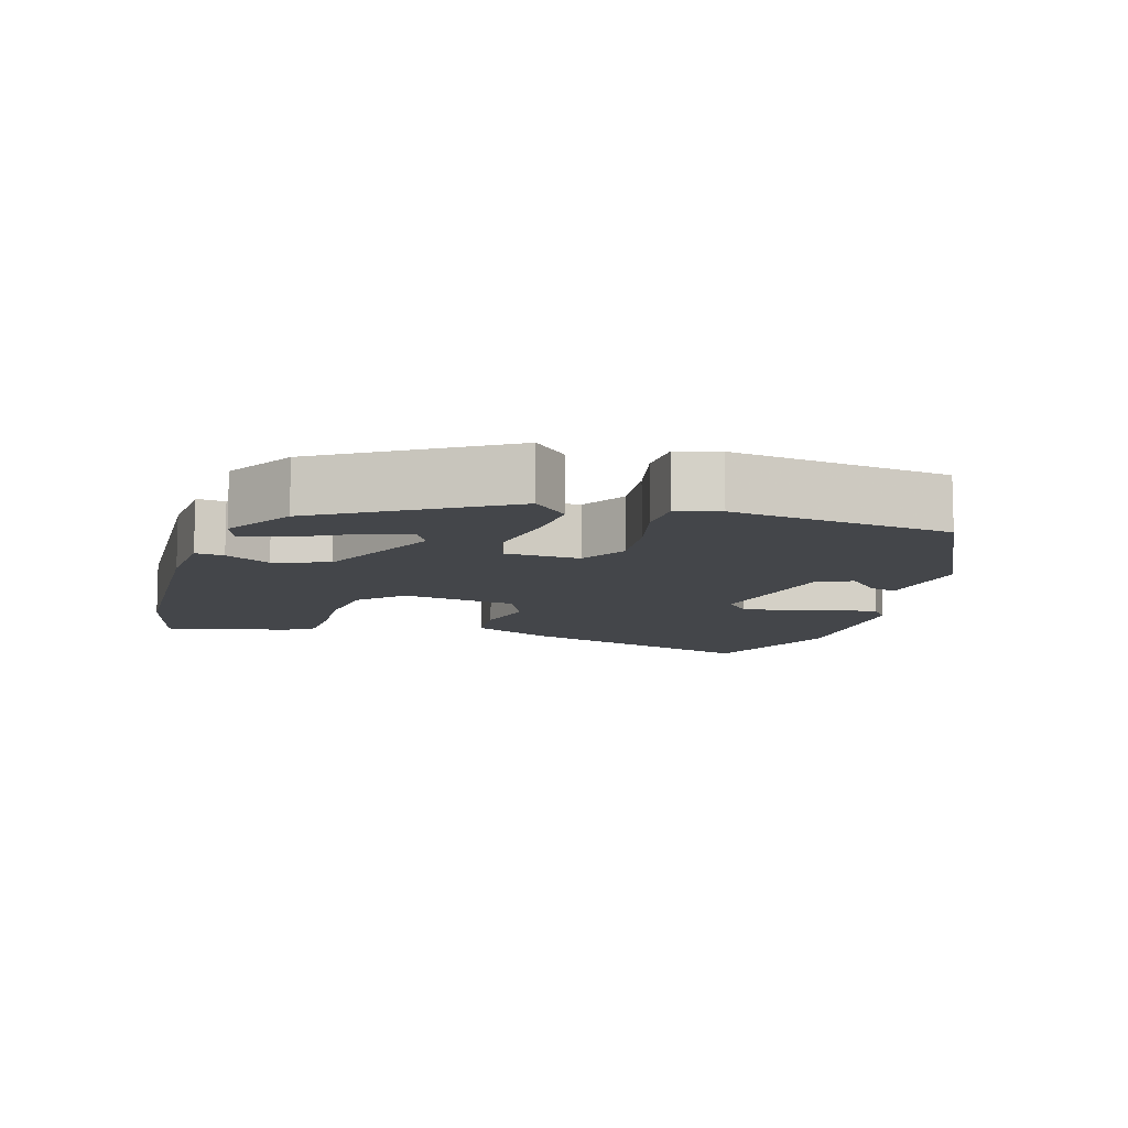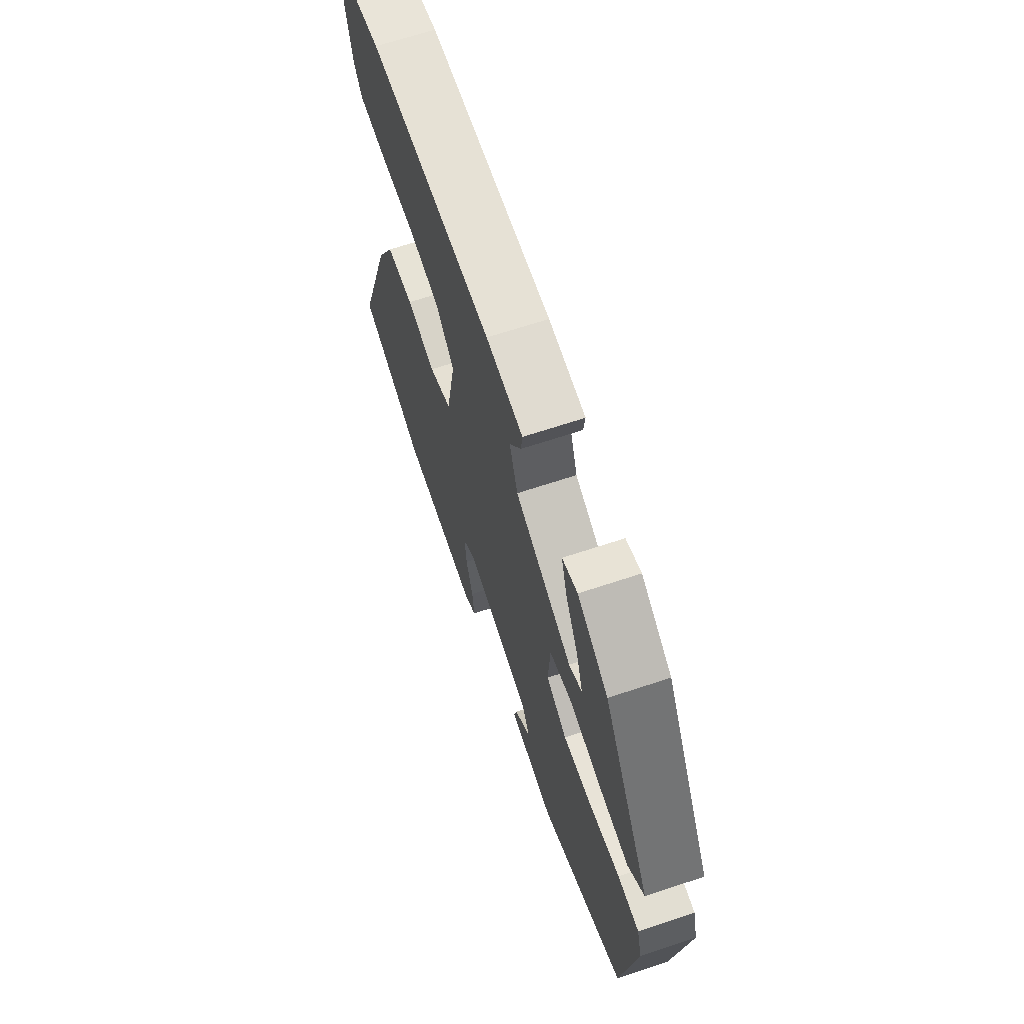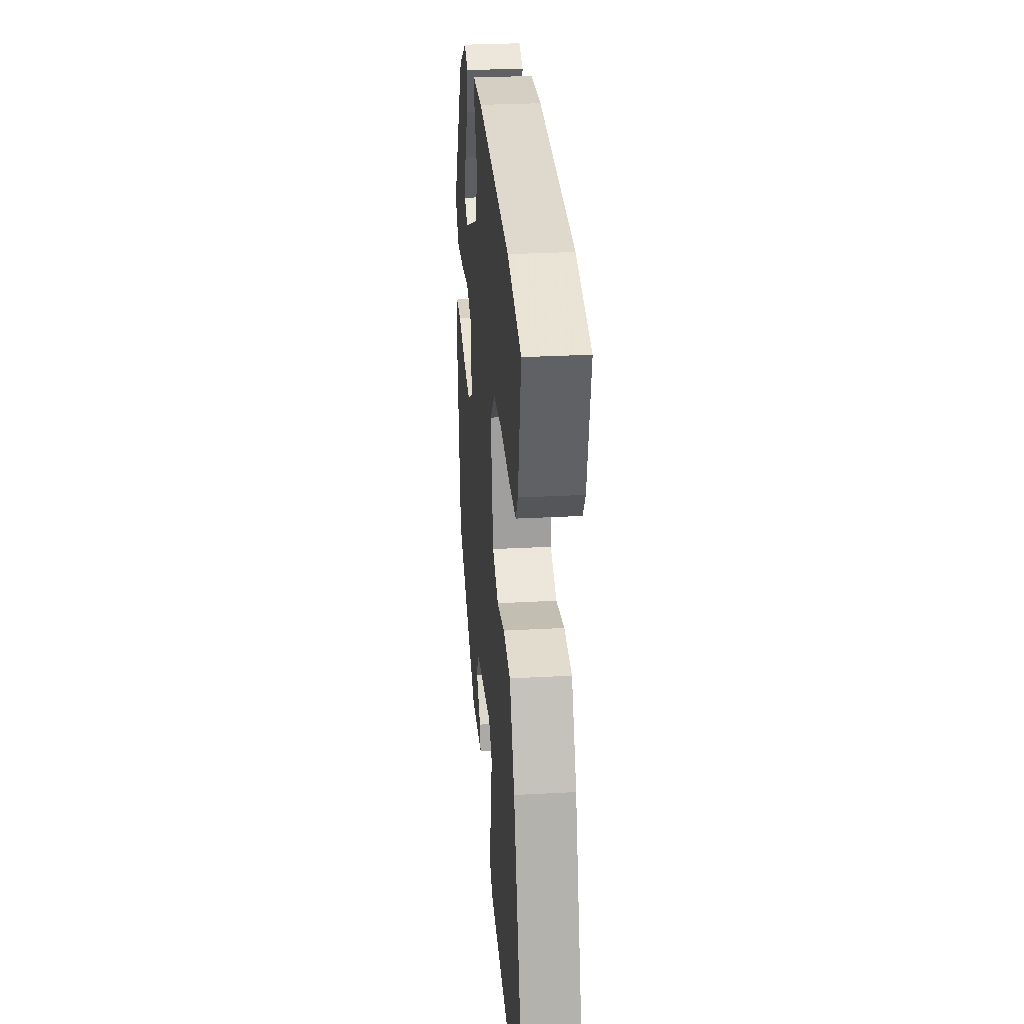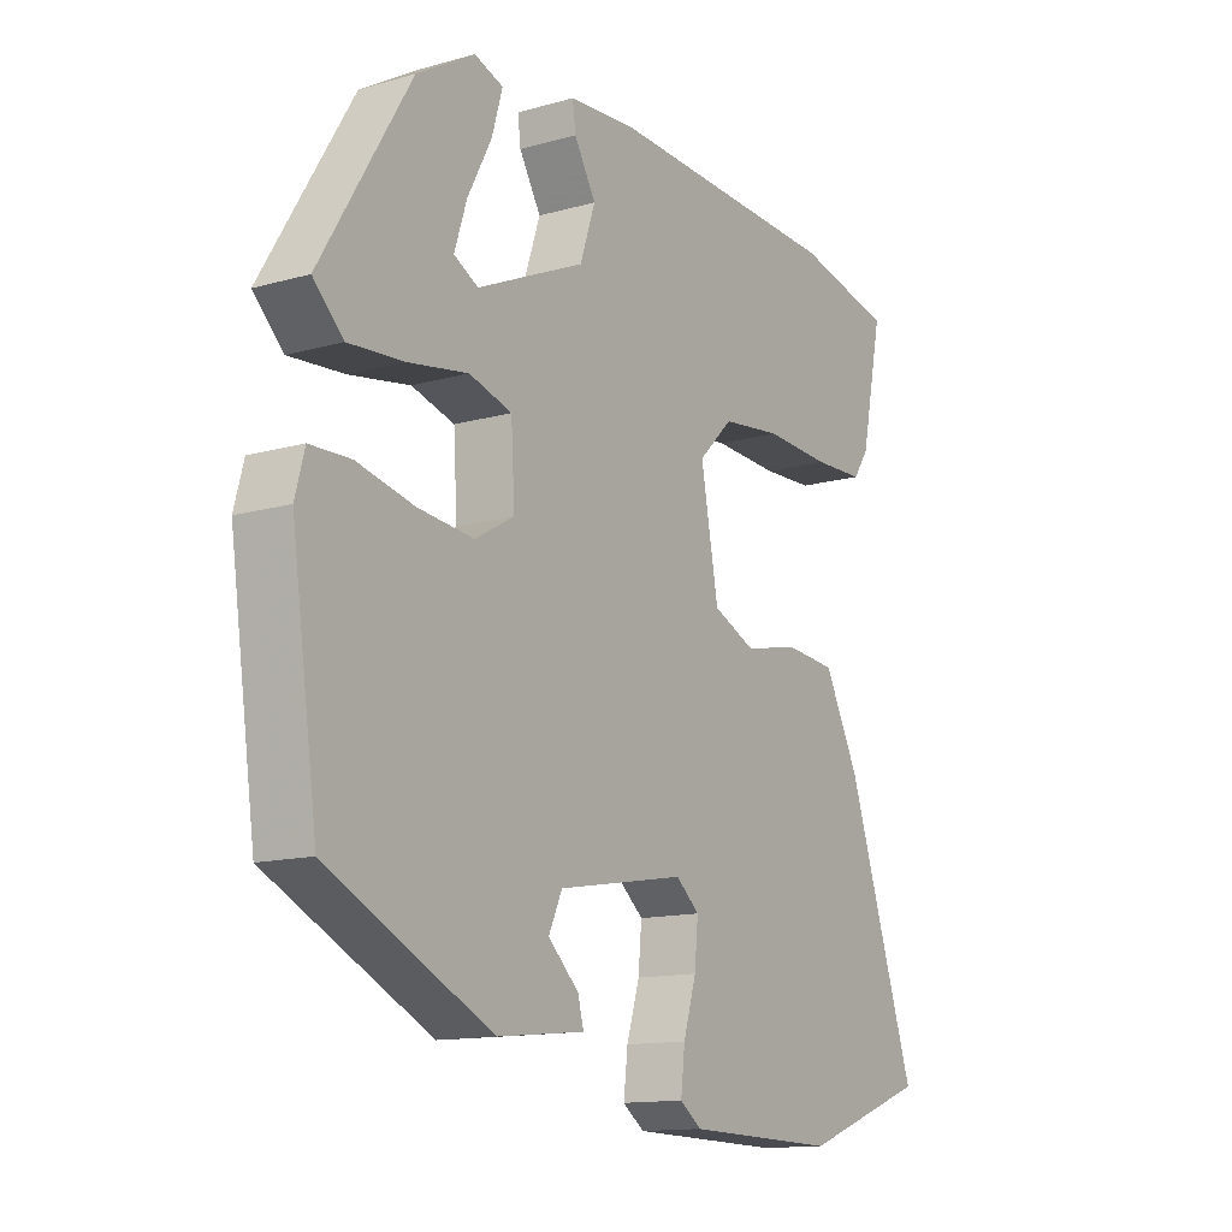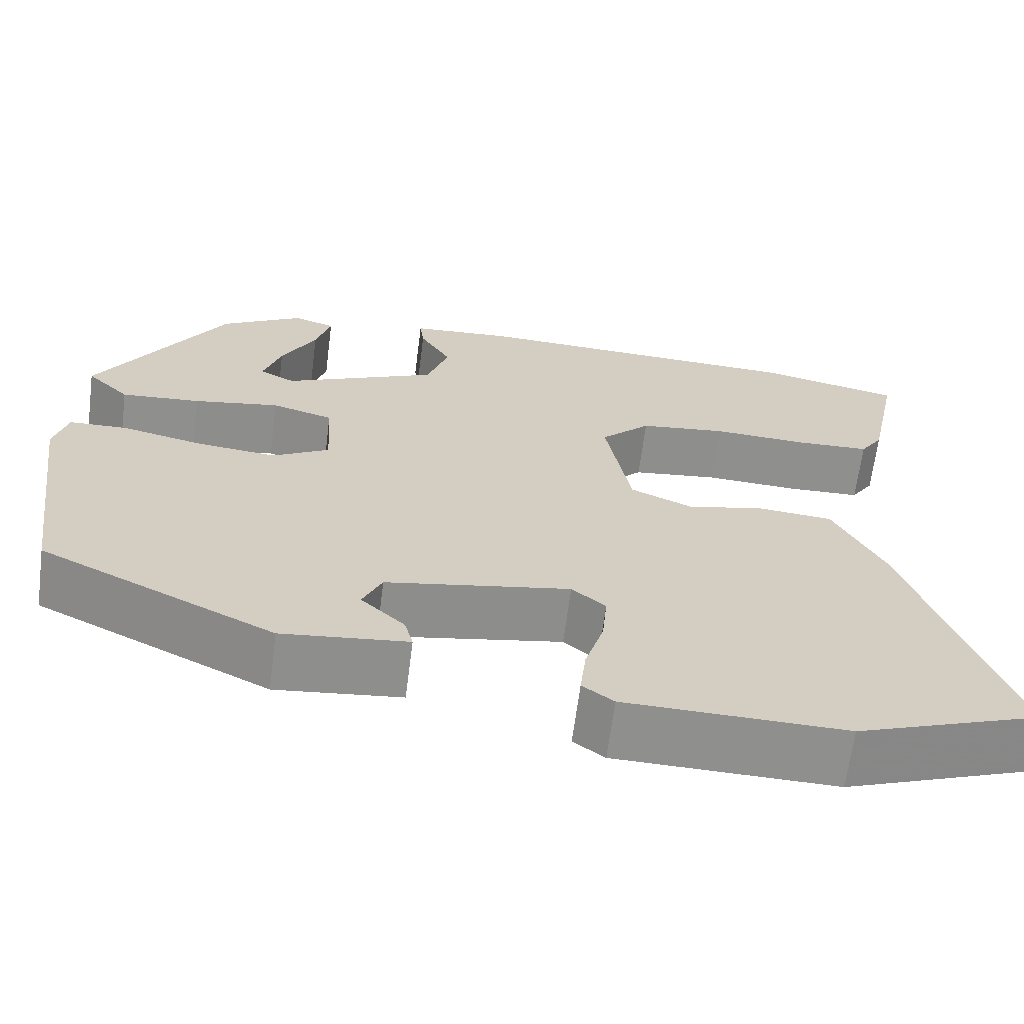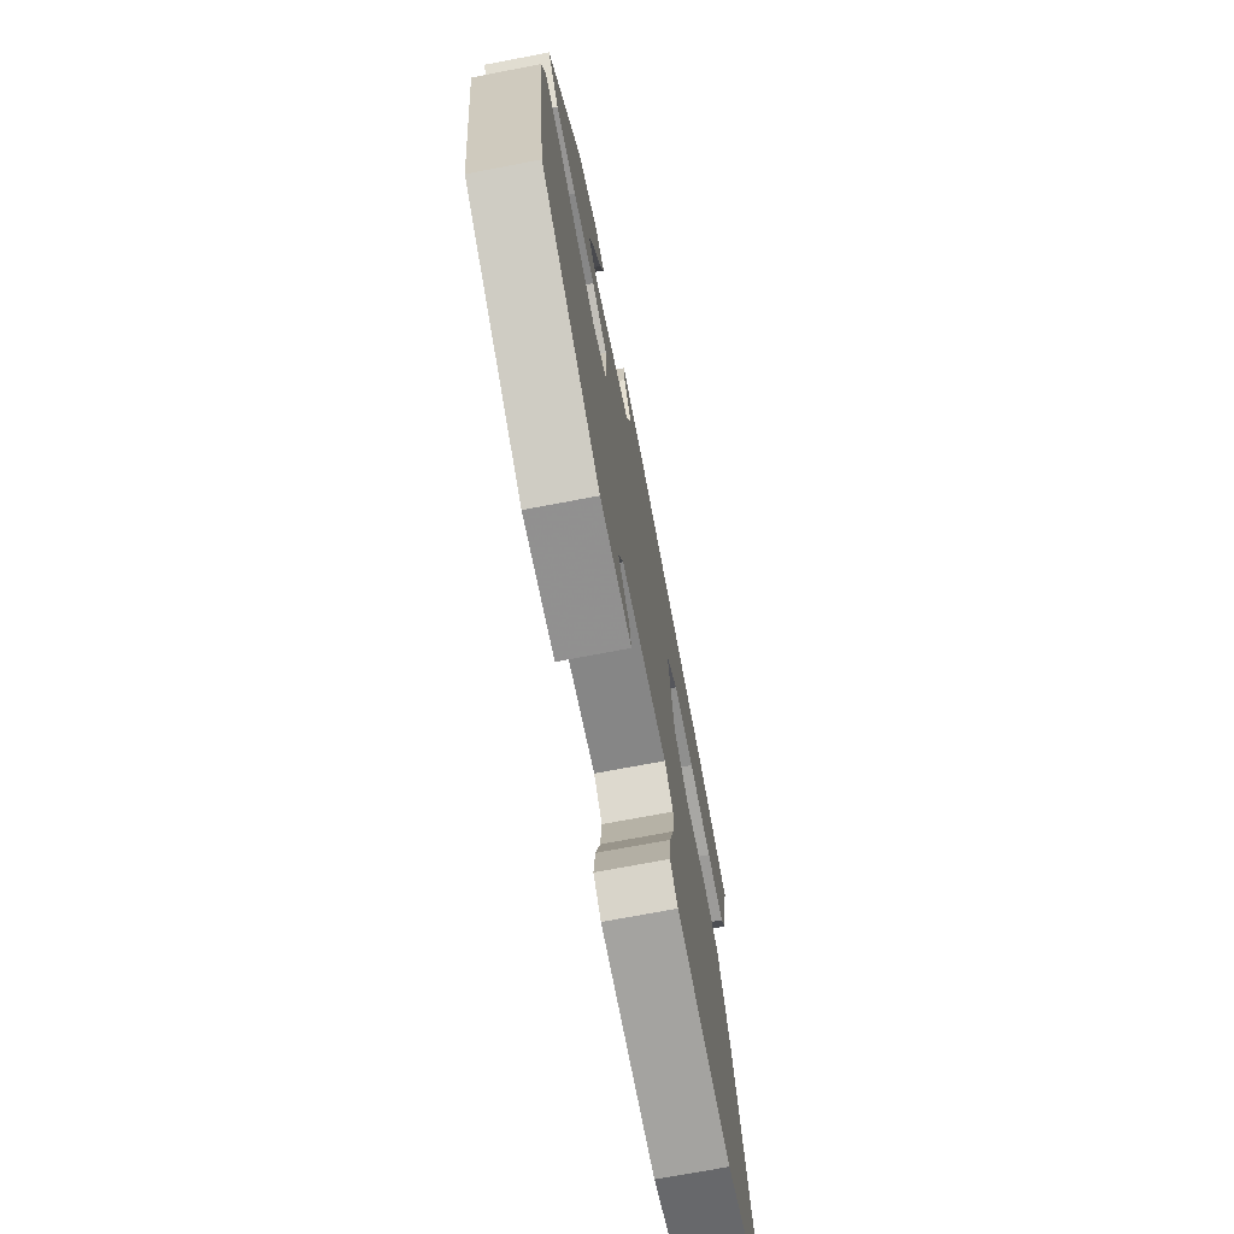
<metadata>
{"format":"obj","ext":"obj","renderer":"f3d","projection":"perspective","resolution":1024,"background":"white","views":[{"elev":-9.8,"azim":73.6,"up":"+Y"},{"elev":66.6,"azim":71.5,"up":"+Z"},{"elev":29.4,"azim":-94.6,"up":"+Z"},{"elev":-13.4,"azim":122.6,"up":"+Z"},{"elev":-65.3,"azim":172.7,"up":"+Z"},{"elev":-71.7,"azim":100.8,"up":"+Z"}]}
</metadata>
<code>
v 0.505 0.07 -0.328
v 0.228 0.07 -0.463
v 0.079 0.07 -0.447
v 0.089 0.07 -0.409
v 0.141 0.07 -0.36
v 0.118 0.07 -0.31
v -0.1 0.07 -0.272
v -0.14 0.07 -0.306
v -0.134 0.07 -0.37
v -0.112 0.07 -0.442
v -0.105 0.07 -0.503
v -0.142 0.07 -0.53
v -0.402 0.07 -0.536
v -0.619 0.07 -0.457
v -0.5 0.07 -0.102
v -0.44 0.07 0.015
v -0.352 0.07 0.023
v -0.259 0.07 0.003
v -0.186 0.07 0.035
v -0.156 0.07 0.198
v -0.215 0.07 0.256
v -0.318 0.07 0.268
v -0.431 0.07 0.262
v -0.518 0.07 0.265
v -0.545 0.07 0.305
v -0.582 0.07 0.482
v -0.415 0.07 0.519
v -0.015 0.07 0.536
v 0.104 0.07 0.528
v 0.099 0.07 0.488
v 0.062 0.07 0.425
v 0.088 0.07 0.348
v 0.271 0.07 0.266
v 0.313 0.07 0.288
v 0.292 0.07 0.353
v 0.251 0.07 0.431
v 0.233 0.07 0.493
v 0.282 0.07 0.51
v 0.38 0.07 0.452
v 0.532 0.07 0.2
v 0.481 0.07 0.15
v 0.387 0.07 0.157
v 0.285 0.07 0.174
v 0.212 0.07 0.153
v 0.206 0.07 0.048
v 0.273 0.07 0.01
v 0.368 0.07 0.02
v 0.464 0.07 0.042
v 0.533 0.07 0.04
v 0.549 0.07 -0.02
v 0.505 0 -0.328
v 0.228 0 -0.463
v 0.079 0 -0.447
v 0.089 0 -0.409
v 0.141 0 -0.36
v 0.118 0 -0.31
v -0.1 0 -0.272
v -0.14 0 -0.306
v -0.134 0 -0.37
v -0.112 0 -0.442
v -0.105 0 -0.503
v -0.142 0 -0.53
v -0.402 0 -0.536
v -0.619 0 -0.457
v -0.5 0 -0.102
v -0.44 0 0.015
v -0.352 0 0.023
v -0.259 0 0.003
v -0.186 0 0.035
v -0.156 0 0.198
v -0.215 0 0.256
v -0.318 0 0.268
v -0.431 0 0.262
v -0.518 0 0.265
v -0.545 0 0.305
v -0.582 0 0.482
v -0.415 0 0.519
v -0.015 0 0.536
v 0.104 0 0.528
v 0.099 0 0.488
v 0.062 0 0.425
v 0.088 0 0.348
v 0.271 0 0.266
v 0.313 0 0.288
v 0.292 0 0.353
v 0.251 0 0.431
v 0.233 0 0.493
v 0.282 0 0.51
v 0.38 0 0.452
v 0.532 0 0.2
v 0.481 0 0.15
v 0.387 0 0.157
v 0.285 0 0.174
v 0.212 0 0.153
v 0.206 0 0.048
v 0.273 0 0.01
v 0.368 0 0.02
v 0.464 0 0.042
v 0.533 0 0.04
v 0.549 0 -0.02
f 50 1 2
f 49 50 2
f 48 49 2
f 47 48 2
f 46 47 2
f 45 46 2
f 41 42 43
f 40 41 43
f 39 40 43
f 37 38 39
f 36 37 39
f 35 36 39
f 34 35 39
f 34 39 43
f 33 34 43 44
f 29 30 31
f 28 29 31
f 27 28 31
f 26 27 31
f 25 26 31
f 24 25 31
f 23 24 31
f 22 23 31
f 21 22 31 32
f 32 33 44
f 21 32 44
f 20 21 44
f 16 17 18
f 15 16 18
f 14 15 18
f 13 14 18
f 12 13 18
f 11 12 18
f 10 11 18
f 9 10 18
f 8 9 18 19
f 20 44 45
f 19 20 45
f 8 19 45
f 7 8 45
f 3 4 5
f 2 3 5
f 45 2 5 6
f 6 7 45
f 52 51 100
f 52 100 99
f 52 99 98
f 52 98 97
f 52 97 96
f 52 96 95
f 93 92 91
f 93 91 90
f 93 90 89
f 89 88 87
f 89 87 86
f 89 86 85
f 89 85 84
f 93 89 84
f 94 93 84 83
f 81 80 79
f 81 79 78
f 81 78 77
f 81 77 76
f 81 76 75
f 81 75 74
f 81 74 73
f 81 73 72
f 82 81 72 71
f 94 83 82
f 94 82 71
f 94 71 70
f 68 67 66
f 68 66 65
f 68 65 64
f 68 64 63
f 68 63 62
f 68 62 61
f 68 61 60
f 68 60 59
f 69 68 59 58
f 95 94 70
f 95 70 69
f 95 69 58
f 95 58 57
f 55 54 53
f 55 53 52
f 56 55 52 95
f 95 57 56
f 1 51 52 2
f 2 52 53 3
f 3 53 54 4
f 4 54 55 5
f 5 55 56 6
f 6 56 57 7
f 7 57 58 8
f 8 58 59 9
f 9 59 60 10
f 10 60 61 11
f 11 61 62 12
f 12 62 63 13
f 13 63 64 14
f 14 64 65 15
f 15 65 66 16
f 16 66 67 17
f 17 67 68 18
f 18 68 69 19
f 19 69 70 20
f 20 70 71 21
f 21 71 72 22
f 22 72 73 23
f 23 73 74 24
f 24 74 75 25
f 25 75 76 26
f 26 76 77 27
f 27 77 78 28
f 28 78 79 29
f 29 79 80 30
f 30 80 81 31
f 31 81 82 32
f 32 82 83 33
f 33 83 84 34
f 34 84 85 35
f 35 85 86 36
f 36 86 87 37
f 37 87 88 38
f 38 88 89 39
f 39 89 90 40
f 40 90 91 41
f 41 91 92 42
f 42 92 93 43
f 43 93 94 44
f 44 94 95 45
f 45 95 96 46
f 46 96 97 47
f 47 97 98 48
f 48 98 99 49
f 49 99 100 50
f 50 100 51 1

</code>
